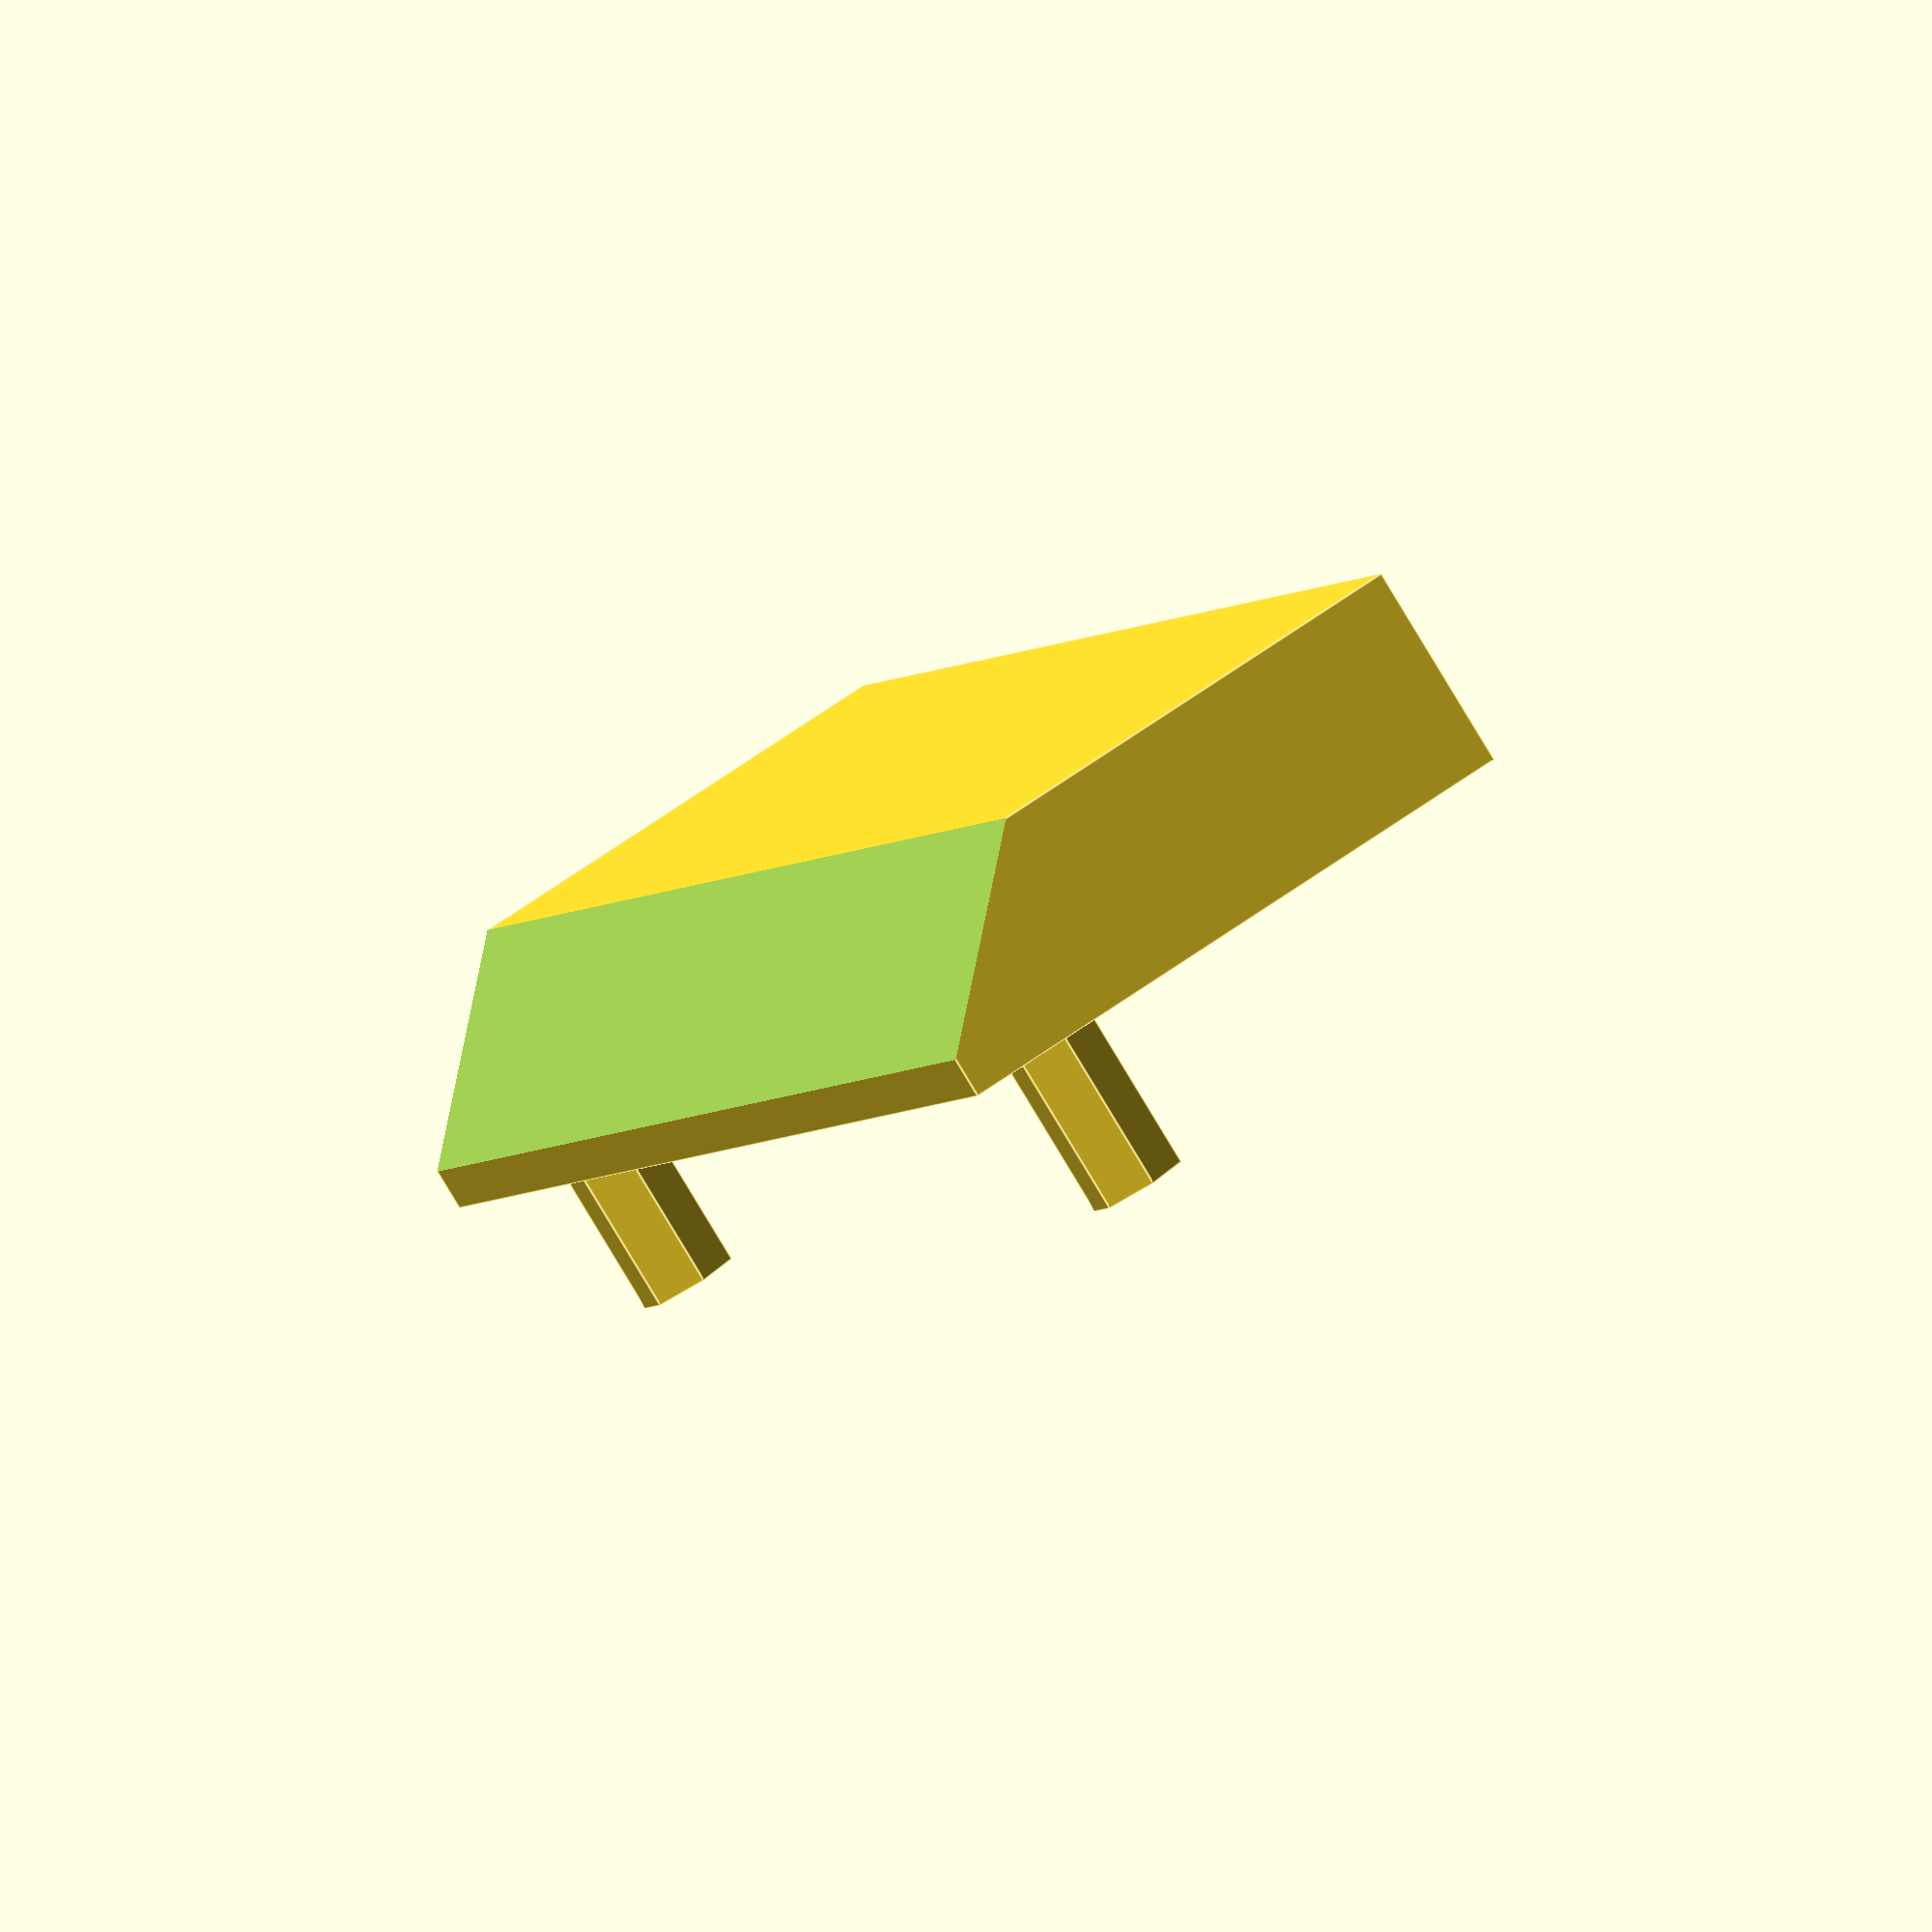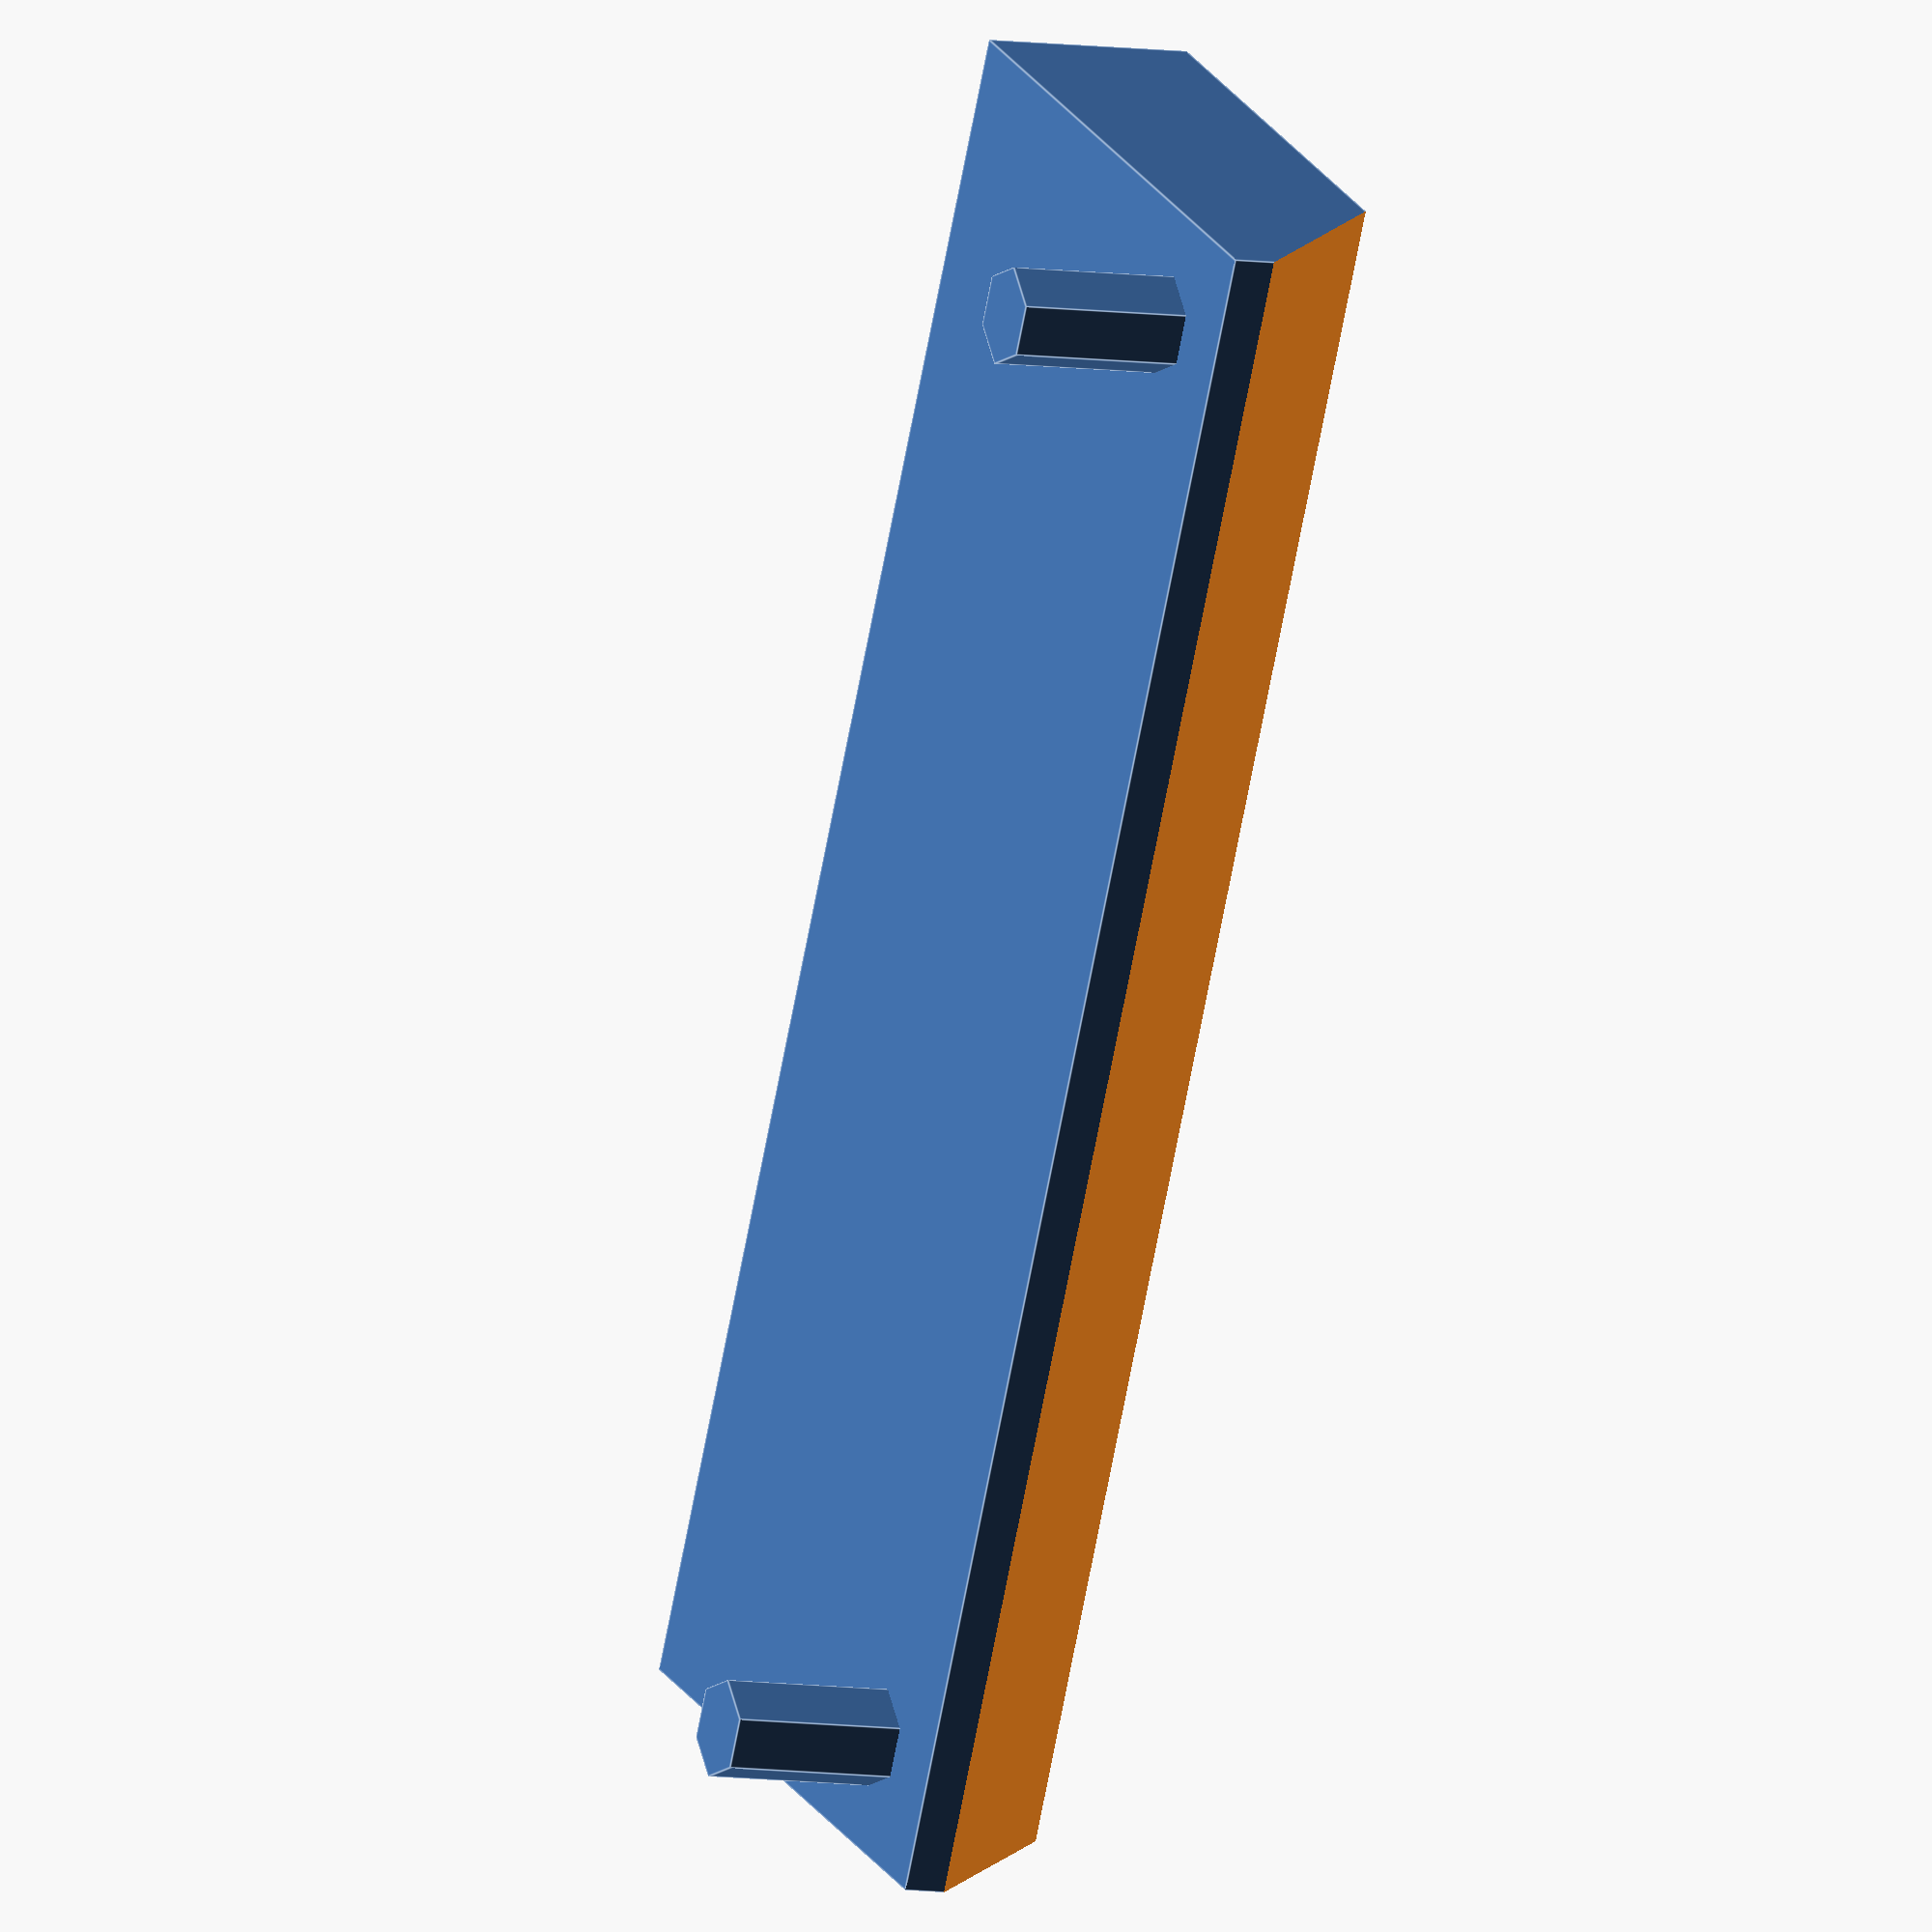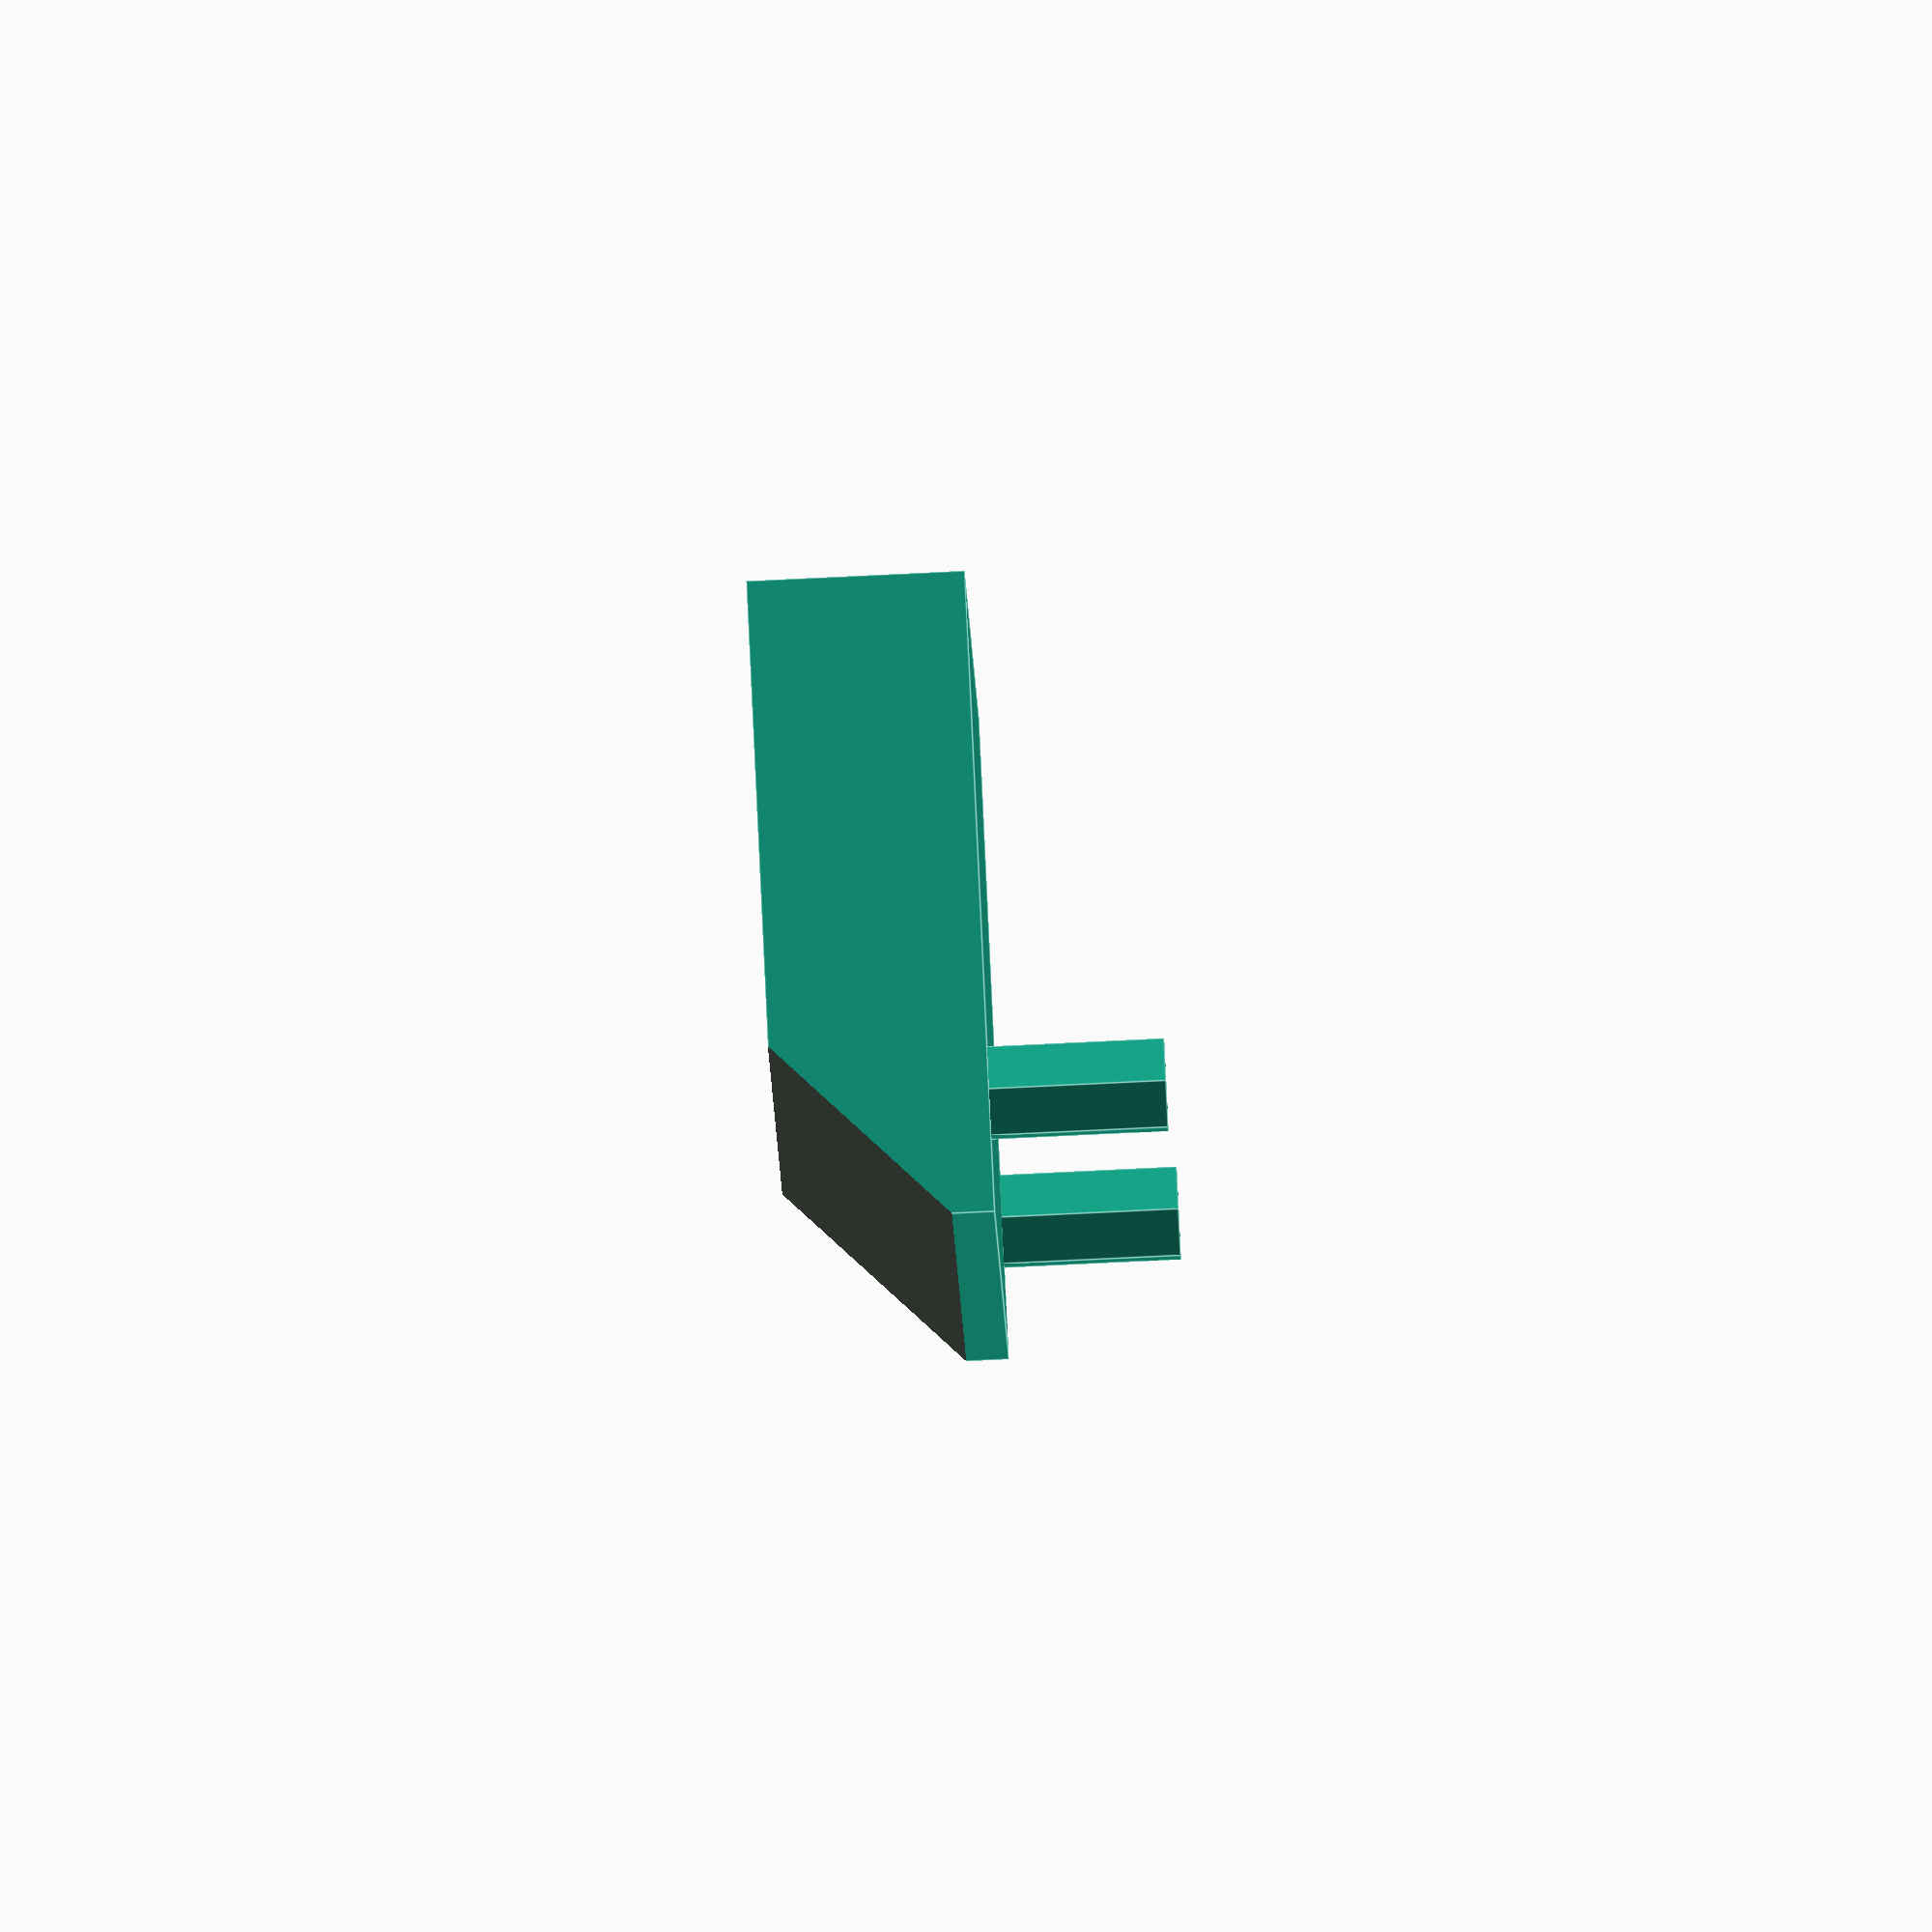
<openscad>

body=[27,10,3.4];
hole_d=1.6;
hole_h=2.7;
hole_dist=23.4;

hdmi_width=17;
hdmi_height=14;
audio_width=5;
audio_height=13;
voltage_width=8;
voltage_height=7;

difference()
{
  union()
  {
    cube(body,center=true);
    // screw pins
    for(i=[-1:2:1])
      translate([hole_dist/2*i,3,body[2]/2+hole_h/2])
      cylinder(d=hole_d,h=hole_h+0.1,$fn=6,center=true);
  }
  // cut clearing for ribbon cable
  if(0)
  translate([0,0,body[2]/2])
    cube([hole_dist-5,20,2],center=true);
  // cut bottom stand
  // dip switch 
  // hdmi capacitors
  if(0)
  translate([-hole_dist/2+hdmi_width/2-3,+5,-body[2]/2])
    cube([hdmi_width,10,hdmi_height],center=true);
  // voltage selector
  if(0)
  translate([+hole_dist/2-voltage_width/2+0.01,-6,-body[2]/2])
    cube([voltage_width,10,voltage_height],center=true);
  // audio jack
  if(0)
  translate([hole_dist/2+audio_width/2,0,-body[2]/2])
    cube([audio_width,10,audio_height],center=true);
  // 45 deg transition
  if(1)
  translate([0,7.5,0])
    rotate([45,0,0])
      cube([40,40,audio_width],center=true);
}

</openscad>
<views>
elev=83.0 azim=110.4 roll=211.1 proj=o view=edges
elev=7.0 azim=116.4 roll=64.7 proj=o view=edges
elev=264.7 azim=280.2 roll=267.3 proj=o view=edges
</views>
